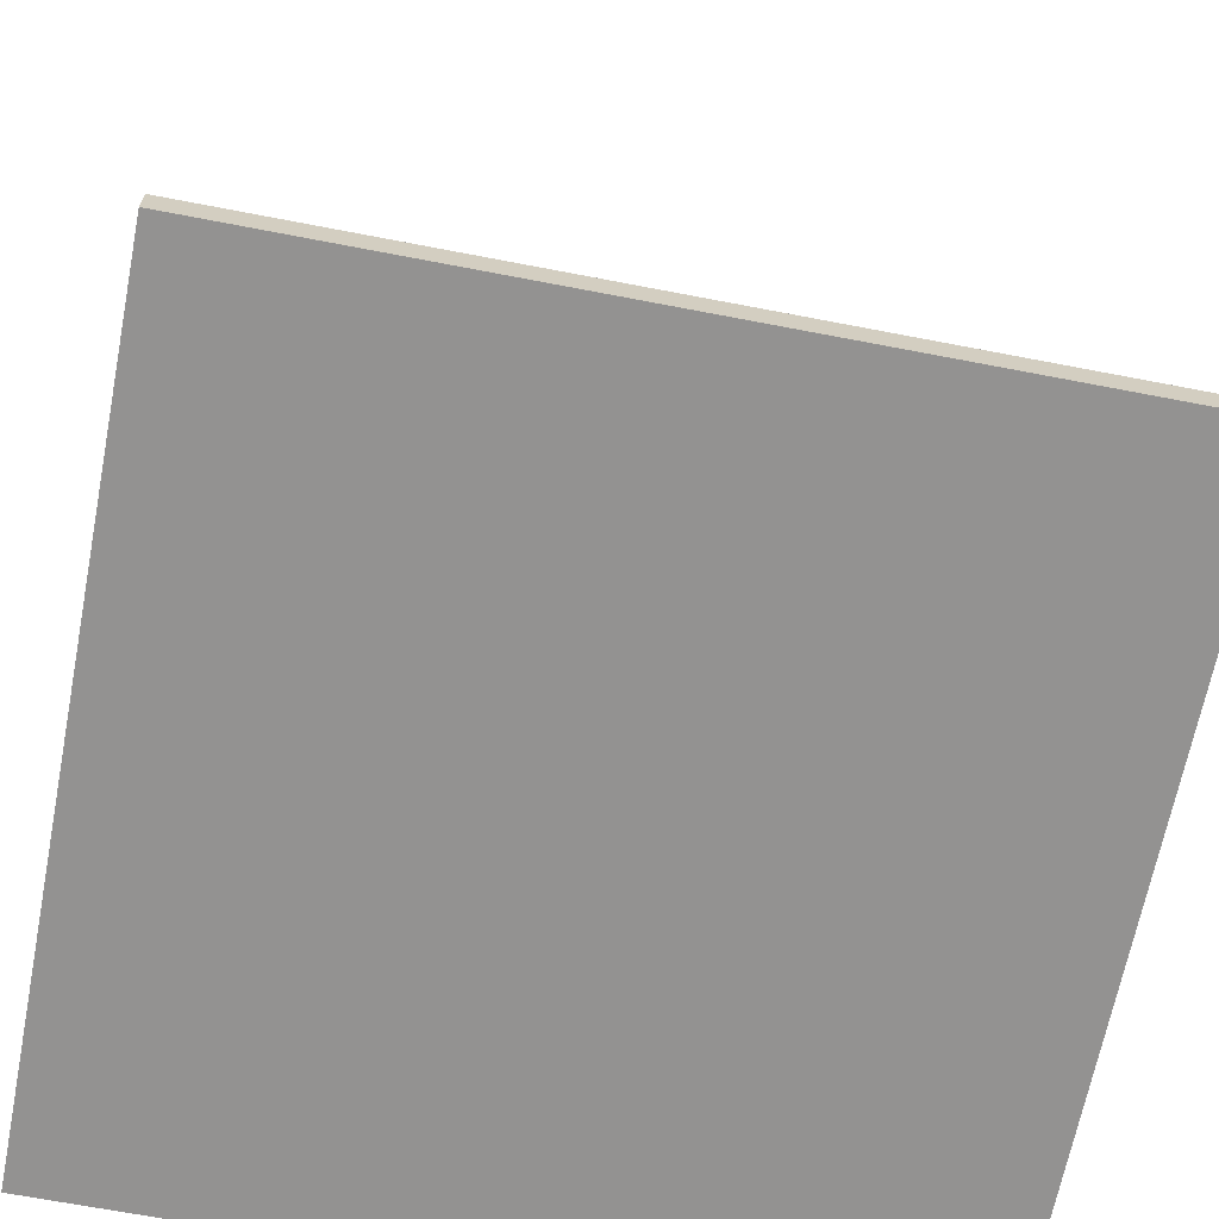
<metadata>
{"format":"obj","ext":"obj","renderer":"f3d","projection":"perspective","resolution":1024,"background":"white","views":[{"elev":-66.5,"azim":-101.0,"up":"+Y"}]}
</metadata>
<code>
v -63 0 63
v -63 0 -63
v -63 4 63
v -63 4 -63
v -63 5 63
v -63 5 -63
v 58 5 63
v 58 5 52
v 58 5 -50
v 58 5 -63
v 58 10 63
v 58 10 52
v 58 10 -50
v 58 10 -63
v 58 61 63
v 58 61 53
v 58 61 -51
v 58 61 -63
v 58 62 63
v 58 62 53
v 58 62 -51
v 58 62 -63
v 58 74 63
v 58 74 53
v 58 74 -51
v 58 74 -63
v 58 75 63
v 58 75 53
v 58 75 -51
v 58 75 -63
v 58 116 63
v 58 116 -62
v 58 126 63
v 58 126 -62
v 59 10 63
v 59 10 53
v 59 10 -51
v 59 10 -63
v 59 61 63
v 59 61 53
v 59 61 52
v 59 61 -50
v 59 61 -51
v 59 61 -63
v 59 62 63
v 59 62 53
v 59 62 52
v 59 62 -50
v 59 62 -51
v 59 62 -63
v 59 74 63
v 59 74 53
v 59 74 52
v 59 74 -50
v 59 74 -51
v 59 74 -63
v 59 75 63
v 59 75 53
v 59 75 52
v 59 75 -50
v 59 75 -51
v 59 75 -63
v 59 110 53
v 59 110 -51
v 59 116 63
v 59 116 -62
v 59 116 -63
v 59 126 -62
v 59 126 -63
v 60 62 53
v 60 62 52
v 60 74 53
v 60 74 52
v 60 75 53
v 60 75 52
v 60 104 52
v 60 104 38
v 60 105 53
v 60 105 38
v 60 105 37
v 60 107 37
v 60 107 2
v 60 108 37
v 60 108 3
v 60 110 38
v 60 110 37
v 60 110 3
v 60 110 2
v 61 62 -50
v 61 62 -51
v 61 74 -50
v 61 74 -51
v 61 75 -50
v 61 75 -51
v 61 90 -46
v 61 90 -50
v 61 91 -46
v 61 91 -51
v 62 90 -38
v 62 90 -46
v 62 91 -39
v 62 91 -46
v 62 108 24
v 62 108 23
v 62 110 24
v 62 110 23
v 62 110 -38
v 62 110 -39
v 62 117 63
v 62 117 62
v 62 118 63
v 62 118 62
v 62 119 63
v 62 119 62
v 62 120 63
v 62 120 62
v 62 121 63
v 62 121 62
v 62 122 63
v 62 122 62
v 62 123 63
v 62 123 62
v 62 124 63
v 62 124 62
v 59 117 63
v 59 117 62
v 59 118 63
v 59 118 62
v 59 119 63
v 59 119 62
v 59 120 63
v 59 120 62
v 59 121 63
v 59 121 62
v 59 122 63
v 59 122 62
v 59 123 63
v 59 123 62
v 59 124 63
v 59 124 62
v 61 62 53
v 61 62 52
v 61 74 53
v 61 74 52
v 61 75 53
v 61 75 52
v 61 104 52
v 61 104 38
v 61 105 53
v 61 105 38
v 61 105 37
v 61 107 37
v 61 107 24
v 61 107 23
v 61 107 2
v 61 108 37
v 61 108 24
v 61 108 23
v 61 108 3
v 61 110 38
v 61 110 37
v 61 110 3
v 61 110 2
v 62 5 60
v 62 5 52
v 62 5 -50
v 62 5 -60
v 62 10 60
v 62 10 53
v 62 10 52
v 62 10 -50
v 62 10 -51
v 62 10 -60
v 62 61 60
v 62 61 53
v 62 61 52
v 62 61 -50
v 62 61 -51
v 62 61 -60
v 62 62 60
v 62 62 53
v 62 62 52
v 62 62 -51
v 62 62 -60
v 62 74 60
v 62 74 53
v 62 74 52
v 62 74 -50
v 62 74 -51
v 62 74 -60
v 62 75 60
v 62 75 53
v 62 75 52
v 62 75 -50
v 62 75 -51
v 62 75 -60
v 62 90 -47
v 62 90 -50
v 62 91 -47
v 62 91 -51
v 62 110 53
v 62 110 24
v 62 110 23
v 62 110 -38
v 62 110 -39
v 62 110 -51
v 62 112 23
v 62 112 -38
v 62 112 -39
v 62 112 -60
v 62 113 23
v 62 113 -60
v 62 116 60
v 62 116 24
v 62 116 23
v 62 116 -60
v 62 119 53
v 62 119 -51
v 62 120 52
v 62 120 -50
v 62 122 52
v 62 122 -50
v 62 123 53
v 62 123 -51
v 63 0 63
v 63 0 -63
v 63 4 60
v 63 4 -60
v 63 5 60
v 63 5 -60
v 63 10 63
v 63 10 60
v 63 10 -60
v 63 10 -63
v 63 61 63
v 63 61 60
v 63 61 53
v 63 61 -51
v 63 61 -60
v 63 61 -63
v 63 62 63
v 63 62 60
v 63 62 53
v 63 62 -51
v 63 62 -60
v 63 62 -63
v 63 74 63
v 63 74 60
v 63 74 53
v 63 74 -51
v 63 74 -60
v 63 74 -63
v 63 75 63
v 63 75 60
v 63 75 53
v 63 75 -51
v 63 75 -60
v 63 75 -63
v 63 90 -38
v 63 90 -47
v 63 91 -39
v 63 91 -47
v 63 107 24
v 63 107 23
v 63 112 23
v 63 112 -38
v 63 112 -39
v 63 112 -60
v 63 113 23
v 63 113 -60
v 63 116 63
v 63 116 60
v 63 116 24
v 63 116 23
v 63 116 -60
v 63 116 -63
v 63 119 53
v 63 119 -51
v 63 120 52
v 63 120 -50
v 63 122 52
v 63 122 -50
v 63 123 53
v 63 123 -51
v 63 126 63
v 63 126 -63
v -63 0 63
v -63 4 63
v -63 5 63
v 58 0 63
v 58 4 63
v 58 5 63
v 58 10 63
v 58 61 63
v 58 62 63
v 58 74 63
v 58 75 63
v 58 116 63
v 58 126 63
v 59 10 63
v 59 61 63
v 59 62 63
v 59 74 63
v 59 75 63
v 59 116 63
v 59 117 63
v 59 118 63
v 59 119 63
v 59 120 63
v 59 121 63
v 59 122 63
v 59 123 63
v 59 124 63
v 62 117 63
v 62 118 63
v 62 119 63
v 62 120 63
v 62 121 63
v 62 122 63
v 62 123 63
v 62 124 63
v 63 0 63
v 63 10 63
v 63 61 63
v 63 62 63
v 63 74 63
v 63 75 63
v 63 116 63
v 63 126 63
v 59 117 62
v 59 118 62
v 59 119 62
v 59 120 62
v 59 121 62
v 59 122 62
v 59 123 62
v 59 124 62
v 62 117 62
v 62 118 62
v 62 119 62
v 62 120 62
v 62 121 62
v 62 122 62
v 62 123 62
v 62 124 62
v 62 120 52
v 62 122 52
v 63 120 52
v 63 122 52
v 60 105 38
v 60 110 38
v 61 105 38
v 61 110 38
v 61 107 24
v 61 108 24
v 62 108 24
v 62 110 24
v 62 116 24
v 63 107 24
v 63 116 24
v 60 108 3
v 60 110 3
v 61 108 3
v 61 110 3
v 62 90 -38
v 62 110 -38
v 62 112 -38
v 63 90 -38
v 63 112 -38
v 61 90 -46
v 61 91 -46
v 62 90 -46
v 62 91 -46
v 58 5 -50
v 58 10 -50
v 59 61 -50
v 59 62 -50
v 59 74 -50
v 59 75 -50
v 61 62 -50
v 61 74 -50
v 61 75 -50
v 61 90 -50
v 62 5 -50
v 62 10 -50
v 62 61 -50
v 62 74 -50
v 62 75 -50
v 62 90 -50
v 58 61 -51
v 58 62 -51
v 58 74 -51
v 58 75 -51
v 59 10 -51
v 59 61 -51
v 59 62 -51
v 59 74 -51
v 59 75 -51
v 59 110 -51
v 61 62 -51
v 61 74 -51
v 61 75 -51
v 61 91 -51
v 62 10 -51
v 62 61 -51
v 62 62 -51
v 62 74 -51
v 62 75 -51
v 62 91 -51
v 62 110 -51
v 62 119 -51
v 62 123 -51
v 63 61 -51
v 63 62 -51
v 63 74 -51
v 63 75 -51
v 63 119 -51
v 63 123 -51
v 62 5 -60
v 62 10 -60
v 62 61 -60
v 62 62 -60
v 62 74 -60
v 62 75 -60
v 62 112 -60
v 62 113 -60
v 62 116 -60
v 63 5 -60
v 63 10 -60
v 63 61 -60
v 63 62 -60
v 63 74 -60
v 63 75 -60
v 63 112 -60
v 63 113 -60
v 63 116 -60
v 62 5 60
v 62 10 60
v 62 61 60
v 62 62 60
v 62 74 60
v 62 75 60
v 62 116 60
v 63 5 60
v 63 10 60
v 63 61 60
v 63 62 60
v 63 74 60
v 63 75 60
v 63 116 60
v 58 61 53
v 58 62 53
v 58 74 53
v 58 75 53
v 59 10 53
v 59 61 53
v 59 62 53
v 59 74 53
v 59 75 53
v 59 110 53
v 60 62 53
v 60 74 53
v 60 75 53
v 60 105 53
v 61 62 53
v 61 74 53
v 61 75 53
v 61 105 53
v 62 10 53
v 62 61 53
v 62 62 53
v 62 74 53
v 62 75 53
v 62 110 53
v 62 119 53
v 62 123 53
v 63 61 53
v 63 62 53
v 63 74 53
v 63 75 53
v 63 119 53
v 63 123 53
v 58 5 52
v 58 10 52
v 59 61 52
v 59 62 52
v 59 74 52
v 59 75 52
v 60 62 52
v 60 74 52
v 60 75 52
v 60 104 52
v 61 62 52
v 61 74 52
v 61 75 52
v 61 104 52
v 62 5 52
v 62 10 52
v 62 61 52
v 62 62 52
v 62 74 52
v 62 75 52
v 60 104 38
v 60 105 38
v 61 104 38
v 61 105 38
v 60 105 37
v 60 107 37
v 60 108 37
v 60 110 37
v 61 105 37
v 61 107 37
v 61 108 37
v 61 110 37
v 61 107 23
v 61 108 23
v 62 108 23
v 62 110 23
v 62 112 23
v 62 113 23
v 62 116 23
v 63 107 23
v 63 112 23
v 63 113 23
v 63 116 23
v 60 107 2
v 60 110 2
v 61 107 2
v 61 110 2
v 62 91 -39
v 62 110 -39
v 62 112 -39
v 63 91 -39
v 63 112 -39
v 62 90 -47
v 62 91 -47
v 63 90 -47
v 63 91 -47
v 62 120 -50
v 62 122 -50
v 63 120 -50
v 63 122 -50
v 58 116 -62
v 58 126 -62
v 59 116 -62
v 59 126 -62
v -63 0 -63
v -63 4 -63
v -63 5 -63
v 58 0 -63
v 58 4 -63
v 58 5 -63
v 58 10 -63
v 58 61 -63
v 58 62 -63
v 58 74 -63
v 58 75 -63
v 59 10 -63
v 59 61 -63
v 59 62 -63
v 59 74 -63
v 59 75 -63
v 59 116 -63
v 59 126 -63
v 62 61 -63
v 62 62 -63
v 62 74 -63
v 62 75 -63
v 63 0 -63
v 63 10 -63
v 63 61 -63
v 63 62 -63
v 63 74 -63
v 63 75 -63
v 63 116 -63
v 63 126 -63
v -63 0 63
v 58 0 63
v 63 0 63
v -58 0 62
v 58 0 62
v 61 0 62
v 62 0 62
v -62 0 61
v -58 0 61
v 61 0 61
v 62 0 61
v -62 0 53
v -58 0 53
v 60 0 53
v 61 0 53
v 62 0 53
v -62 0 52
v -58 0 52
v 60 0 52
v 62 0 52
v -62 0 37
v -58 0 37
v -62 0 36
v -58 0 36
v -62 0 21
v -58 0 21
v -62 0 20
v -58 0 20
v -62 0 5
v -58 0 5
v -62 0 4
v -58 0 4
v -62 0 -11
v -58 0 -11
v -62 0 -12
v -58 0 -12
v -62 0 -27
v -58 0 -27
v -62 0 -28
v -59 0 -28
v -59 0 -29
v -58 0 -29
v -62 0 -43
v -58 0 -43
v -62 0 -44
v -58 0 -44
v 60 0 -50
v 61 0 -50
v 62 0 -50
v 61 0 -51
v 62 0 -51
v -62 0 -59
v -58 0 -59
v -62 0 -62
v 58 0 -62
v 61 0 -62
v 62 0 -62
v -63 0 -63
v 58 0 -63
v 63 0 -63
v 58 61 63
v 59 61 63
v 62 61 60
v 63 61 60
v 58 61 53
v 59 61 53
v 62 61 53
v 63 61 53
v 59 61 52
v 62 61 52
v 59 61 -50
v 62 61 -50
v 58 61 -51
v 59 61 -51
v 62 61 -51
v 63 61 -51
v 62 61 -60
v 63 61 -60
v 58 61 -63
v 59 61 -63
v 58 74 63
v 59 74 63
v 62 74 60
v 63 74 60
v 58 74 53
v 59 74 53
v 60 74 53
v 61 74 53
v 62 74 53
v 63 74 53
v 59 74 52
v 60 74 52
v 61 74 52
v 62 74 52
v 59 74 -50
v 61 74 -50
v 58 74 -51
v 59 74 -51
v 61 74 -51
v 62 74 -51
v 63 74 -51
v 62 74 -60
v 63 74 -60
v 58 74 -63
v 59 74 -63
v 62 90 -38
v 63 90 -38
v 61 90 -46
v 62 90 -46
v 62 90 -47
v 63 90 -47
v 61 90 -50
v 62 90 -50
v 60 104 52
v 61 104 52
v 60 104 38
v 61 104 38
v 60 105 38
v 61 105 38
v 60 105 37
v 61 105 37
v 60 107 37
v 61 107 37
v 61 107 24
v 63 107 24
v 61 107 23
v 63 107 23
v 60 107 2
v 61 107 2
v 59 110 53
v 62 110 53
v 60 110 38
v 61 110 38
v 60 110 37
v 61 110 37
v 62 110 24
v 62 110 23
v 60 110 3
v 61 110 3
v 60 110 2
v 61 110 2
v 62 110 -38
v 62 110 -39
v 59 110 -51
v 62 110 -51
v 62 112 23
v 63 112 23
v 62 112 -38
v 63 112 -38
v 62 112 -39
v 63 112 -39
v 62 112 -60
v 63 112 -60
v 58 116 63
v 59 116 63
v 62 116 60
v 63 116 60
v 62 116 24
v 63 116 24
v 62 116 23
v 63 116 23
v 62 116 -60
v 63 116 -60
v 58 116 -62
v 59 116 -62
v 59 118 63
v 62 118 63
v 59 118 62
v 62 118 62
v 59 120 63
v 62 120 63
v 59 120 62
v 62 120 62
v 62 120 52
v 63 120 52
v 62 120 -50
v 63 120 -50
v 59 122 63
v 62 122 63
v 59 122 62
v 62 122 62
v 62 123 53
v 63 123 53
v 62 123 -51
v 63 123 -51
v 59 124 63
v 62 124 63
v 59 124 62
v 62 124 62
v -63 5 63
v 58 5 63
v 62 5 60
v 63 5 60
v 58 5 52
v 62 5 52
v 58 5 -50
v 62 5 -50
v 62 5 -60
v 63 5 -60
v -63 5 -63
v 58 5 -63
v 58 10 63
v 59 10 63
v 59 10 53
v 62 10 53
v 58 10 52
v 62 10 52
v 58 10 -50
v 62 10 -50
v 59 10 -51
v 62 10 -51
v 58 10 -63
v 59 10 -63
v 58 62 63
v 59 62 63
v 62 62 60
v 63 62 60
v 58 62 53
v 59 62 53
v 60 62 53
v 61 62 53
v 62 62 53
v 63 62 53
v 59 62 52
v 60 62 52
v 61 62 52
v 62 62 52
v 59 62 -50
v 61 62 -50
v 58 62 -51
v 59 62 -51
v 61 62 -51
v 62 62 -51
v 63 62 -51
v 62 62 -60
v 63 62 -60
v 58 62 -63
v 59 62 -63
v 58 75 63
v 59 75 63
v 62 75 60
v 63 75 60
v 58 75 53
v 59 75 53
v 60 75 53
v 61 75 53
v 62 75 53
v 63 75 53
v 59 75 52
v 60 75 52
v 61 75 52
v 62 75 52
v 59 75 -50
v 61 75 -50
v 58 75 -51
v 59 75 -51
v 61 75 -51
v 62 75 -51
v 63 75 -51
v 62 75 -60
v 63 75 -60
v 58 75 -63
v 59 75 -63
v 62 91 -39
v 63 91 -39
v 61 91 -46
v 62 91 -46
v 62 91 -47
v 63 91 -47
v 61 91 -51
v 62 91 -51
v 60 105 53
v 61 105 53
v 60 105 38
v 61 105 38
v 60 108 37
v 61 108 37
v 61 108 24
v 62 108 24
v 61 108 23
v 62 108 23
v 60 108 3
v 61 108 3
v 62 113 23
v 63 113 23
v 62 113 -60
v 63 113 -60
v 59 117 63
v 62 117 63
v 59 117 62
v 62 117 62
v 59 119 63
v 62 119 63
v 59 119 62
v 62 119 62
v 62 119 53
v 63 119 53
v 62 119 -51
v 63 119 -51
v 59 121 63
v 62 121 63
v 59 121 62
v 62 121 62
v 62 122 52
v 63 122 52
v 62 122 -50
v 63 122 -50
v 59 123 63
v 62 123 63
v 59 123 62
v 62 123 62
v 58 126 63
v 63 126 63
v 58 126 -62
v 59 126 -62
v 59 126 -63
v 63 126 -63
f 3 2 1
f 4 2 3
f 5 4 3
f 6 4 5
f 11 8 7
f 12 8 11
f 13 10 9
f 14 10 13
f 19 16 15
f 20 16 19
f 21 18 17
f 22 18 21
f 27 24 23
f 28 24 27
f 29 26 25
f 30 26 29
f 33 32 31
f 34 32 33
f 39 36 35
f 40 36 39
f 43 38 37
f 44 38 43
f 46 41 40
f 47 41 46
f 48 43 42
f 49 43 48
f 51 46 45
f 52 46 51
f 55 50 49
f 56 50 55
f 58 53 52
f 59 53 58
f 60 55 54
f 61 55 60
f 63 58 57
f 64 62 61
f 65 63 57
f 65 64 63
f 66 62 64
f 66 64 65
f 67 62 66
f 68 67 66
f 69 67 68
f 72 71 70
f 73 71 72
f 76 75 74
f 78 76 74
f 78 77 76
f 79 77 78
f 81 80 79
f 83 81 79
f 83 82 81
f 84 82 83
f 85 83 79
f 86 83 85
f 87 82 84
f 88 82 87
f 91 90 89
f 92 90 91
f 96 94 93
f 97 96 95
f 98 94 96
f 98 96 97
f 101 100 99
f 102 100 101
f 105 104 103
f 106 104 105
f 107 101 99
f 108 101 107
f 111 110 109
f 112 110 111
f 115 114 113
f 116 114 115
f 119 118 117
f 120 118 119
f 123 122 121
f 124 122 123
f 125 126 127
f 127 126 128
f 129 130 131
f 131 130 132
f 133 134 135
f 135 134 136
f 137 138 139
f 139 138 140
f 141 142 143
f 143 142 144
f 145 146 147
f 145 147 149
f 147 148 149
f 149 148 150
f 150 151 152
f 150 152 156
f 152 153 156
f 156 153 157
f 154 155 158
f 158 155 159
f 150 156 160
f 160 156 161
f 159 155 162
f 162 155 163
f 164 165 168
f 168 165 169
f 169 165 170
f 166 167 171
f 171 167 172
f 172 167 173
f 168 169 174
f 174 169 175
f 172 173 178
f 178 173 179
f 175 176 181
f 181 176 182
f 177 178 183
f 180 181 185
f 185 181 186
f 177 183 188
f 183 184 189
f 188 183 189
f 189 184 190
f 186 187 192
f 192 187 193
f 188 189 194
f 194 189 195
f 194 195 198
f 197 198 199
f 195 196 200
f 199 198 200
f 198 195 200
f 191 192 201
f 200 196 206
f 203 204 207
f 207 204 208
f 205 206 209
f 206 196 210
f 209 206 210
f 191 201 213
f 201 202 213
f 213 202 214
f 211 212 215
f 215 212 216
f 217 218 219
f 219 218 220
f 217 219 221
f 220 218 222
f 217 221 223
f 221 222 223
f 222 218 224
f 223 222 224
f 225 226 227
f 227 226 228
f 225 227 229
f 227 228 229
f 228 226 230
f 229 228 230
f 225 229 231
f 231 229 232
f 230 226 233
f 233 226 234
f 231 232 235
f 235 232 236
f 233 234 239
f 239 234 240
f 236 237 241
f 235 236 241
f 241 237 242
f 242 237 243
f 239 240 244
f 238 239 244
f 244 240 245
f 245 240 246
f 241 242 247
f 247 242 248
f 245 246 251
f 251 246 252
f 248 249 253
f 247 248 253
f 253 249 254
f 254 249 255
f 251 252 256
f 250 251 256
f 256 252 257
f 257 252 258
f 259 260 261
f 261 260 262
f 263 264 265
f 259 261 266
f 266 261 267
f 257 258 268
f 266 267 269
f 267 268 269
f 263 265 269
f 265 266 269
f 268 258 270
f 269 268 270
f 253 254 271
f 271 254 272
f 263 269 273
f 273 269 274
f 270 258 275
f 275 258 276
f 273 274 277
f 271 272 277
f 275 276 277
f 274 275 277
f 272 273 277
f 277 276 278
f 279 280 281
f 281 280 282
f 271 277 283
f 278 276 284
f 271 283 285
f 283 284 285
f 284 276 286
f 285 284 286
f 290 288 287
f 291 289 288
f 291 288 290
f 292 289 291
f 300 291 290
f 300 292 291
f 300 293 292
f 301 295 294
f 302 295 301
f 303 297 296
f 304 297 303
f 305 299 298
f 306 299 305
f 307 299 306
f 308 299 307
f 309 299 308
f 310 299 309
f 311 299 310
f 312 299 311
f 313 299 312
f 314 306 305
f 315 308 307
f 316 308 315
f 317 310 309
f 318 310 317
f 319 312 311
f 320 312 319
f 321 299 313
f 322 300 290
f 323 301 300
f 323 300 322
f 324 302 301
f 324 301 323
f 325 303 302
f 325 302 324
f 326 304 303
f 326 303 325
f 327 305 304
f 327 304 326
f 328 321 320
f 328 305 327
f 328 320 319
f 328 318 317
f 328 314 305
f 328 319 318
f 328 316 315
f 328 317 316
f 328 315 314
f 329 299 321
f 329 321 328
f 338 331 330
f 339 331 338
f 340 333 332
f 341 333 340
f 342 335 334
f 343 335 342
f 344 337 336
f 345 337 344
f 348 347 346
f 349 347 348
f 352 351 350
f 353 351 352
f 356 355 354
f 359 356 354
f 359 358 357
f 359 357 356
f 360 358 359
f 363 362 361
f 364 362 363
f 368 366 365
f 368 367 366
f 369 367 368
f 372 371 370
f 373 371 372
f 380 377 376
f 381 379 378
f 382 379 381
f 384 375 374
f 385 375 384
f 386 380 376
f 386 381 380
f 387 382 381
f 387 381 386
f 388 383 382
f 388 382 387
f 389 383 388
f 395 391 390
f 396 391 395
f 397 393 392
f 398 393 397
f 400 397 396
f 401 397 400
f 402 399 398
f 403 399 402
f 404 395 394
f 405 395 404
f 409 399 403
f 410 399 409
f 413 406 405
f 414 406 413
f 415 408 407
f 416 408 415
f 417 412 411
f 418 412 417
f 428 420 419
f 429 421 420
f 429 420 428
f 430 421 429
f 431 423 422
f 432 423 431
f 433 425 424
f 434 425 433
f 435 427 426
f 436 427 435
f 437 438 444
f 438 439 445
f 444 438 445
f 445 439 446
f 440 441 447
f 447 441 448
f 442 443 449
f 449 443 450
f 451 452 456
f 456 452 457
f 453 454 458
f 458 454 459
f 457 458 461
f 461 458 462
f 459 460 463
f 463 460 464
f 464 460 468
f 455 456 469
f 469 456 470
f 465 466 471
f 471 466 472
f 467 468 473
f 468 460 474
f 473 468 474
f 470 471 477
f 477 471 478
f 472 473 479
f 479 473 480
f 475 476 481
f 481 476 482
f 485 486 489
f 487 488 490
f 490 488 491
f 485 489 493
f 489 490 493
f 490 491 494
f 493 490 494
f 491 492 495
f 494 491 495
f 495 492 496
f 483 484 497
f 497 484 498
f 485 493 499
f 499 493 500
f 494 495 501
f 501 495 502
f 503 504 505
f 505 504 506
f 507 508 511
f 511 508 512
f 509 510 513
f 513 510 514
f 515 516 517
f 515 517 522
f 517 518 522
f 518 519 522
f 522 519 523
f 520 521 524
f 524 521 525
f 526 527 528
f 528 527 529
f 530 531 533
f 531 532 533
f 533 532 534
f 535 536 537
f 537 536 538
f 539 540 541
f 541 540 542
f 543 544 545
f 545 544 546
f 547 548 550
f 548 549 551
f 550 548 551
f 551 549 552
f 550 551 558
f 551 552 558
f 552 553 558
f 554 555 559
f 559 555 560
f 556 557 561
f 561 557 562
f 559 560 565
f 558 559 565
f 562 563 565
f 561 562 565
f 560 561 565
f 565 563 566
f 566 563 567
f 567 563 568
f 550 558 569
f 558 565 570
f 569 558 570
f 565 566 571
f 570 565 571
f 566 567 572
f 571 566 572
f 567 568 573
f 572 567 573
f 568 563 574
f 573 568 574
f 563 564 575
f 574 563 575
f 575 564 576
f 580 578 577
f 581 579 578
f 581 578 580
f 582 579 581
f 583 579 582
f 584 580 577
f 585 581 580
f 585 580 584
f 585 582 581
f 586 583 582
f 586 582 585
f 587 579 583
f 587 583 586
f 588 584 577
f 588 585 584
f 589 586 585
f 589 585 588
f 590 586 589
f 591 587 586
f 591 586 590
f 592 579 587
f 592 587 591
f 593 588 577
f 593 590 589
f 593 589 588
f 594 590 593
f 595 591 590
f 595 590 594
f 595 592 591
f 596 579 592
f 596 592 595
f 597 594 593
f 597 593 577
f 598 595 594
f 598 594 597
f 599 597 577
f 599 598 597
f 600 595 598
f 600 598 599
f 601 599 577
f 601 600 599
f 602 595 600
f 602 600 601
f 603 601 577
f 603 602 601
f 604 595 602
f 604 602 603
f 605 603 577
f 605 604 603
f 606 595 604
f 606 604 605
f 607 605 577
f 607 606 605
f 608 595 606
f 608 606 607
f 609 607 577
f 609 608 607
f 610 595 608
f 610 608 609
f 611 609 577
f 611 610 609
f 612 595 610
f 612 610 611
f 613 611 577
f 613 612 611
f 614 595 612
f 614 612 613
f 615 613 577
f 615 614 613
f 616 614 615
f 617 616 615
f 617 614 616
f 618 595 614
f 618 614 617
f 619 617 615
f 619 615 577
f 619 618 617
f 620 595 618
f 620 618 619
f 621 619 577
f 621 620 619
f 622 595 620
f 622 620 621
f 623 596 595
f 623 595 622
f 624 596 623
f 625 579 596
f 625 596 624
f 626 624 623
f 626 625 624
f 627 579 625
f 627 625 626
f 628 621 577
f 628 622 621
f 629 626 623
f 629 622 628
f 629 623 622
f 630 628 577
f 630 629 628
f 631 626 629
f 631 629 630
f 632 627 626
f 632 626 631
f 633 579 627
f 633 627 632
f 634 630 577
f 634 631 630
f 635 632 631
f 635 631 634
f 635 633 632
f 636 579 633
f 636 633 635
f 641 638 637
f 642 638 641
f 643 640 639
f 644 640 643
f 645 643 642
f 646 643 645
f 650 648 647
f 651 648 650
f 653 652 651
f 654 652 653
f 655 650 649
f 656 650 655
f 661 658 657
f 662 658 661
f 665 660 659
f 666 660 665
f 667 663 662
f 668 663 667
f 669 665 664
f 670 665 669
f 674 672 671
f 675 672 674
f 678 677 676
f 679 677 678
f 680 674 673
f 681 674 680
f 685 683 682
f 686 683 685
f 686 685 684
f 687 683 686
f 688 686 684
f 689 686 688
f 692 691 690
f 693 691 692
f 696 695 694
f 697 695 696
f 700 699 698
f 702 700 698
f 702 701 700
f 703 701 702
f 704 702 698
f 705 702 704
f 708 707 706
f 709 707 708
f 710 708 706
f 711 707 709
f 712 707 711
f 712 711 710
f 713 712 710
f 714 710 706
f 714 713 710
f 715 713 714
f 716 714 706
f 717 713 715
f 718 713 717
f 718 717 716
f 719 718 716
f 720 716 706
f 720 719 716
f 721 719 720
f 724 723 722
f 725 723 724
f 728 727 726
f 729 727 728
f 734 733 732
f 735 733 734
f 738 737 736
f 739 737 738
f 740 731 730
f 741 731 740
f 744 743 742
f 745 743 744
f 748 747 746
f 749 747 748
f 752 751 750
f 753 751 752
f 756 755 754
f 757 755 756
f 760 759 758
f 761 759 760
f 764 763 762
f 765 763 764
f 766 767 770
f 768 769 771
f 766 770 772
f 770 771 772
f 771 769 773
f 772 771 773
f 773 769 774
f 774 769 775
f 766 772 776
f 776 772 777
f 778 779 780
f 778 780 782
f 780 781 782
f 782 781 783
f 784 785 786
f 786 785 787
f 784 786 788
f 788 786 789
f 790 791 794
f 794 791 795
f 792 793 798
f 798 793 799
f 795 796 800
f 800 796 801
f 797 798 802
f 802 798 803
f 804 805 807
f 807 805 808
f 809 810 811
f 811 810 812
f 806 807 813
f 813 807 814
f 815 816 819
f 819 816 820
f 817 818 823
f 823 818 824
f 820 821 825
f 825 821 826
f 822 823 827
f 827 823 828
f 829 830 832
f 832 830 833
f 834 835 836
f 836 835 837
f 831 832 838
f 838 832 839
f 840 841 843
f 843 841 844
f 842 843 844
f 844 841 845
f 842 844 846
f 846 844 847
f 848 849 850
f 850 849 851
f 852 853 854
f 852 854 856
f 854 855 856
f 856 855 857
f 852 856 858
f 858 856 859
f 860 861 862
f 862 861 863
f 864 865 866
f 866 865 867
f 868 869 870
f 870 869 871
f 872 873 874
f 874 873 875
f 876 877 878
f 878 877 879
f 880 881 882
f 882 881 883
f 884 885 886
f 886 885 887
f 888 889 890
f 890 889 891
f 891 889 892
f 892 889 893

</code>
